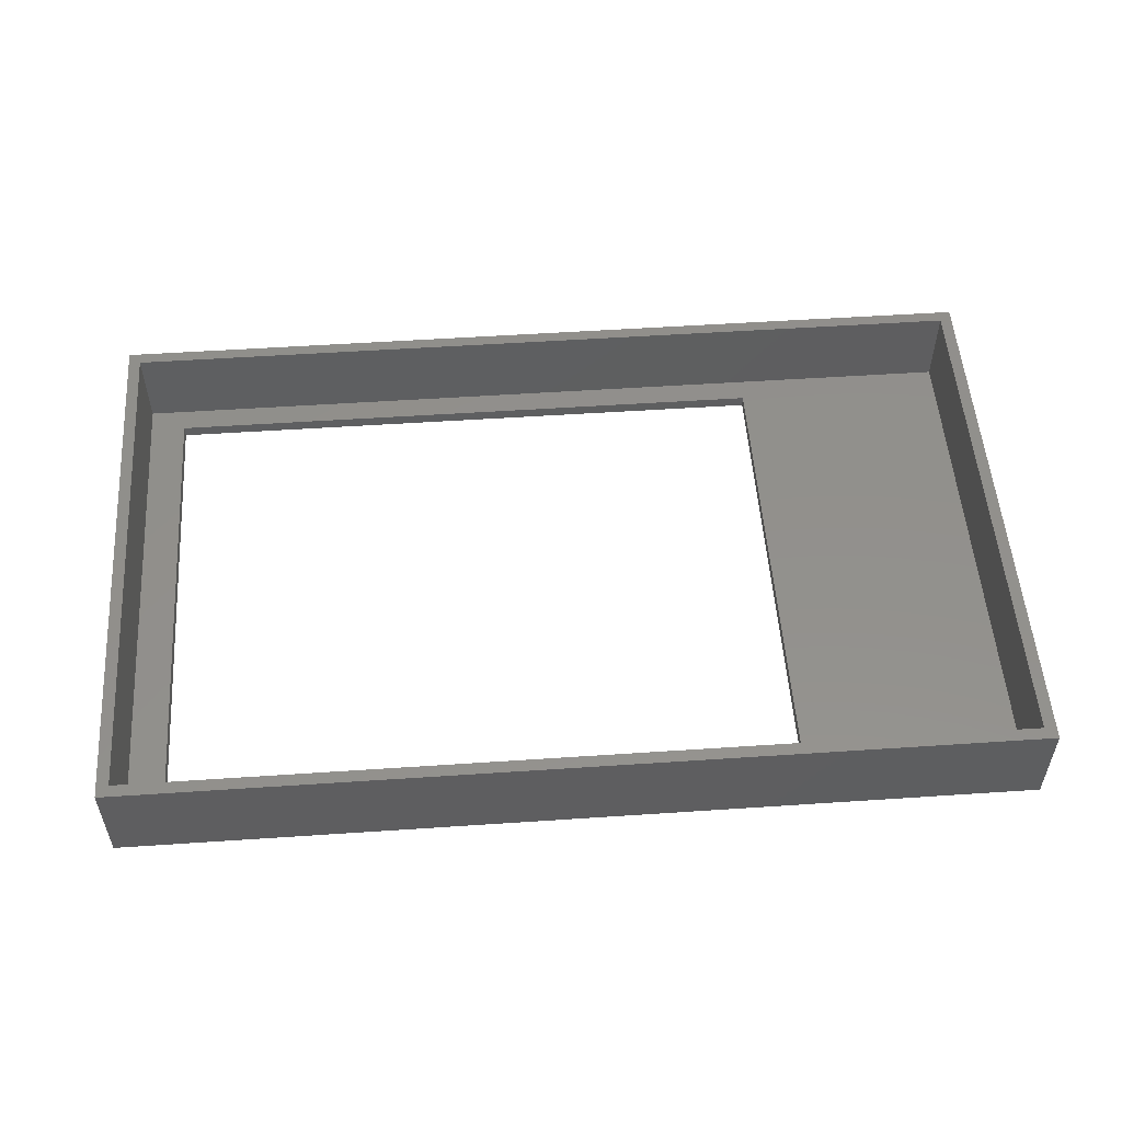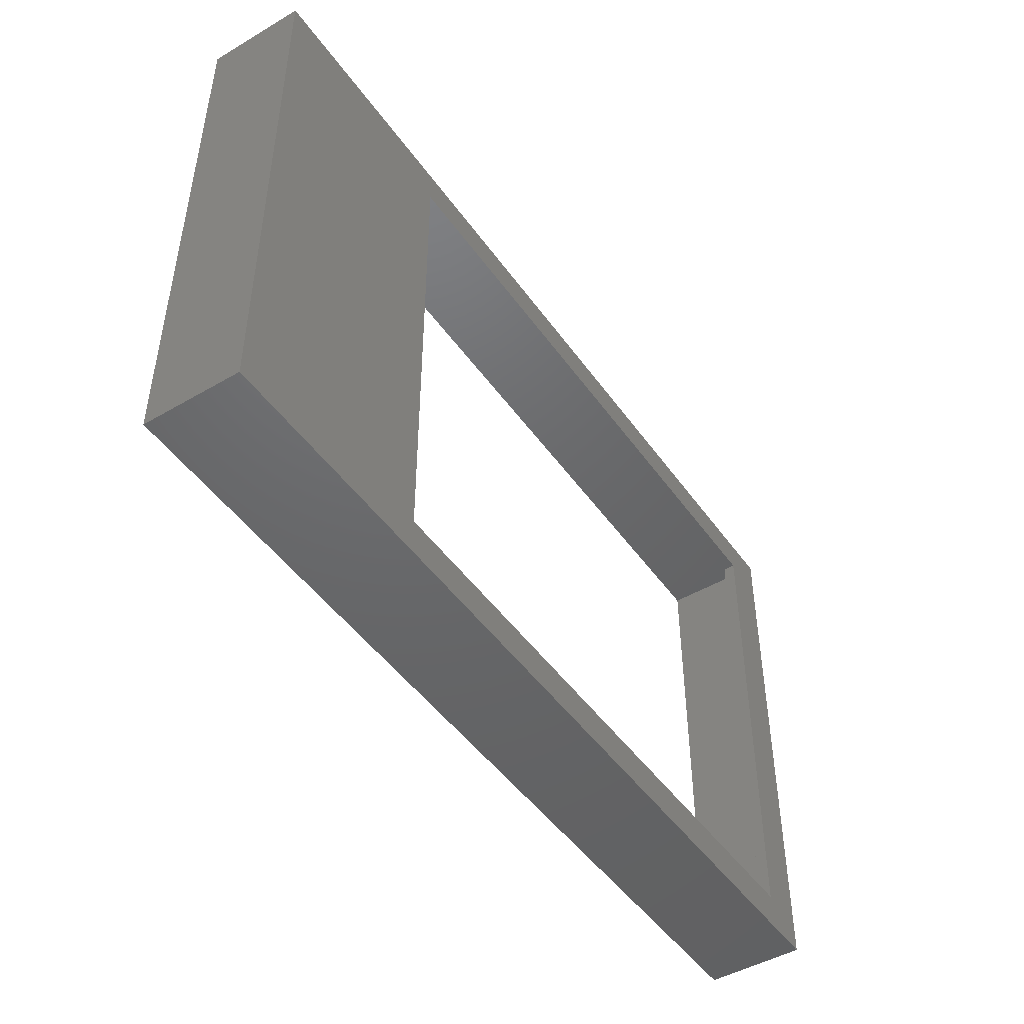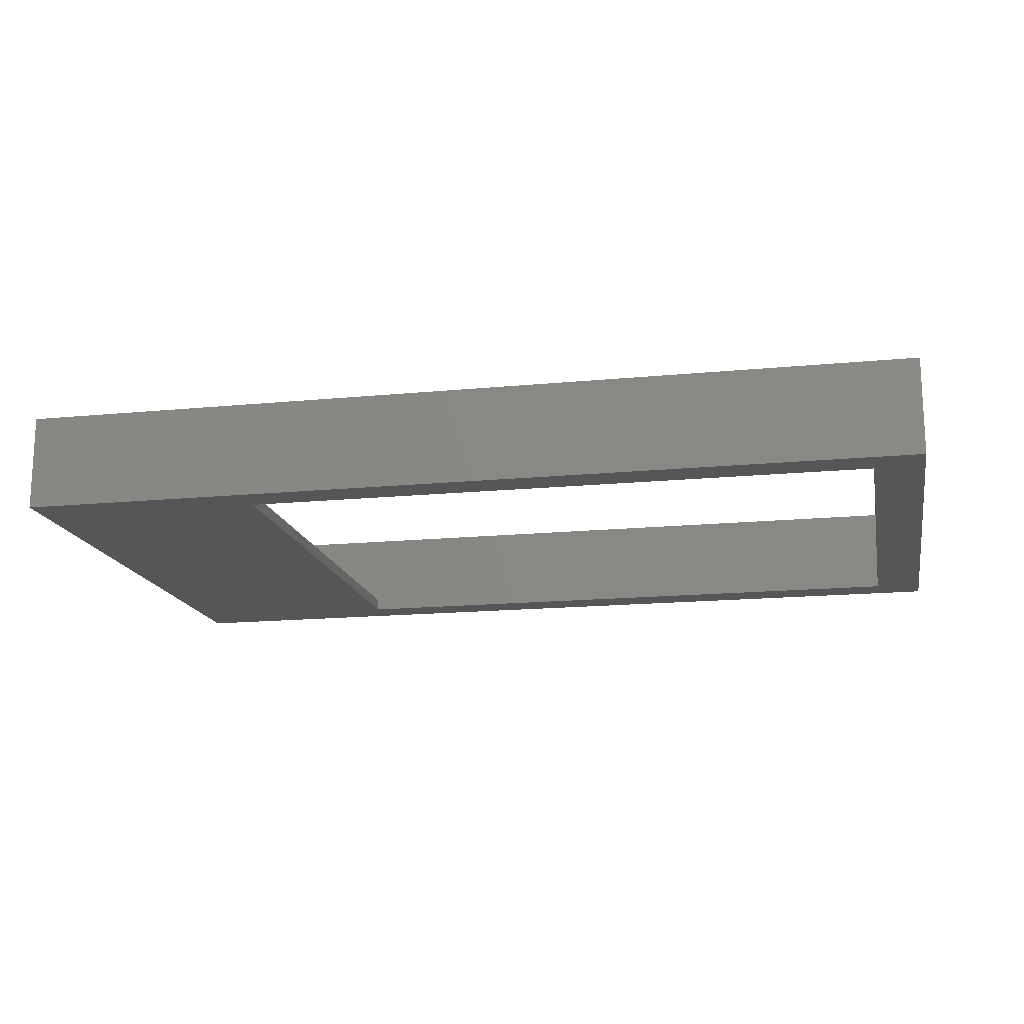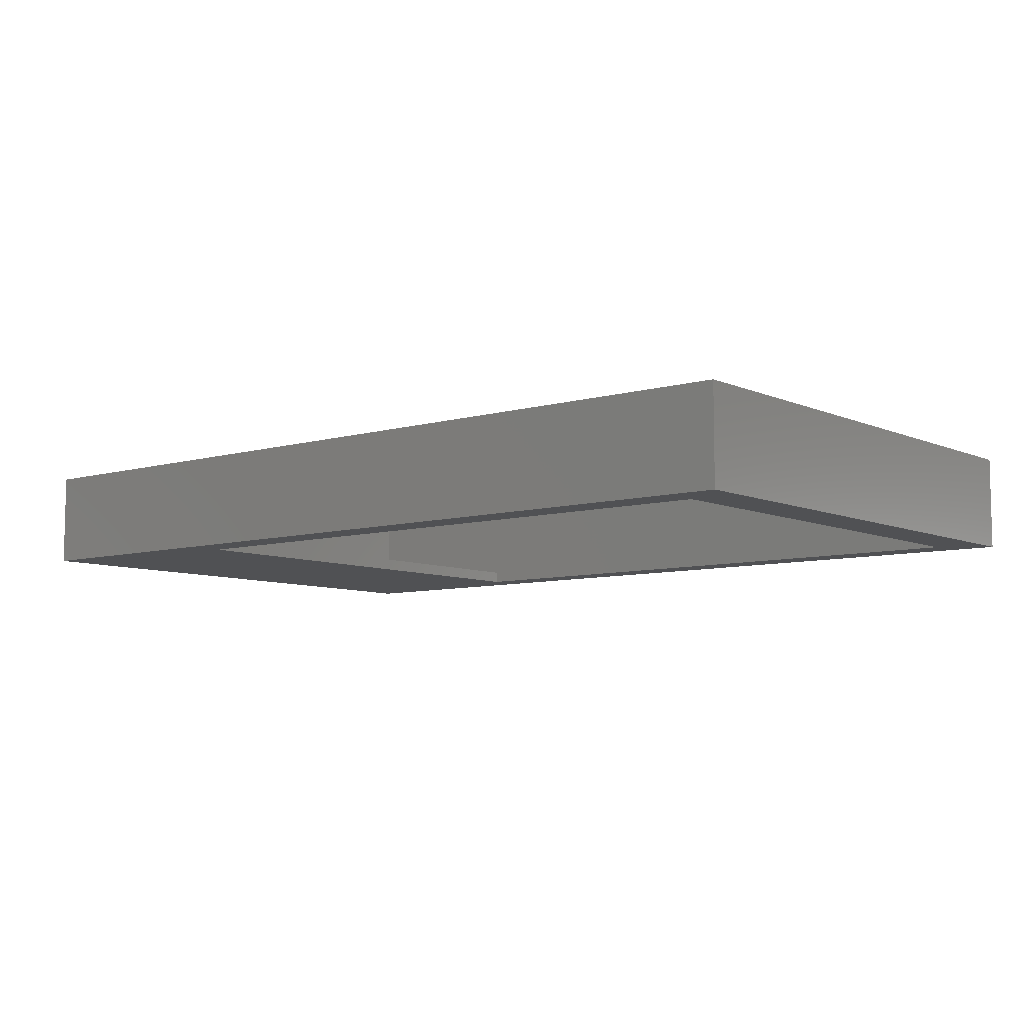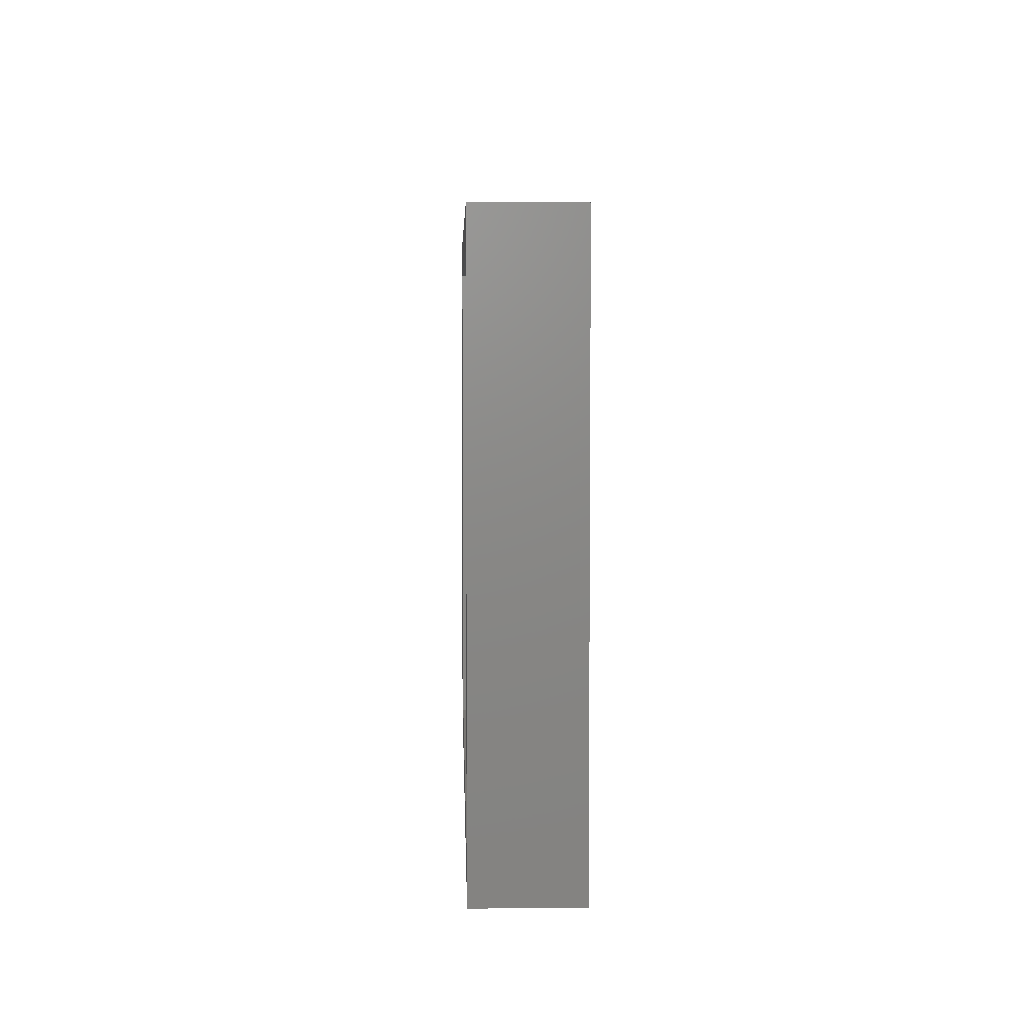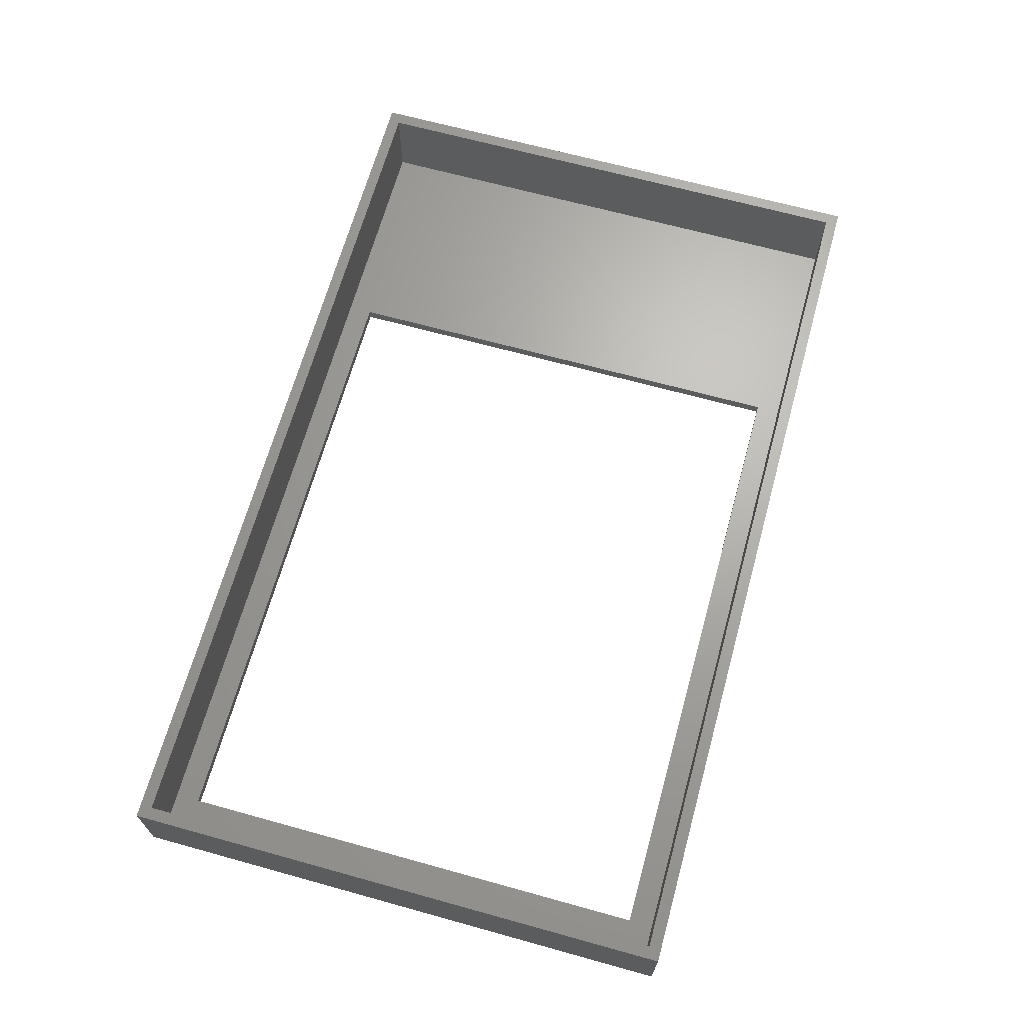
<metadata>
{"format":"stl","ext":"stl","renderer":"f3d","projection":"perspective","resolution":1024,"background":"white","views":[{"elev":53.3,"azim":-4.1,"up":"+Z"},{"elev":-47.2,"azim":123.5,"up":"+Y"},{"elev":-16.2,"azim":-168.6,"up":"+Z"},{"elev":-7.7,"azim":-140.7,"up":"+Z"},{"elev":4.8,"azim":-91.6,"up":"+Y"},{"elev":67.0,"azim":-74.5,"up":"+Z"}]}
</metadata>
<code>
# stl→obj: 24 verts, 48 faces
v 0 60 2
v 0 106 10
v 0 106 2
v 0 60 10
v 75 60 2
v 56 63 2
v 75 106 2
v 4 63 2
v 4 103 2
v 56 103 2
v 75 60 10
v 75 106 10
v 74 105 3
v 56 103 3
v 74 61 3
v 1 105 3
v 4 103 3
v 4 63 3
v 56 63 3
v 1 61 3
v 1 61 10
v 74 61 10
v 74 105 10
v 1 105 10
f 1 2 3
f 2 1 4
f 5 6 7
f 1 6 5
f 8 1 9
f 6 1 8
f 10 7 6
f 3 10 9
f 10 3 7
f 3 9 1
f 11 7 12
f 7 11 5
f 13 14 15
f 16 14 13
f 17 16 18
f 14 16 17
f 19 15 14
f 20 19 18
f 19 20 15
f 20 18 16
f 1 11 4
f 11 1 5
f 7 2 12
f 2 7 3
f 18 9 17
f 9 18 8
f 6 14 10
f 14 6 19
f 6 18 19
f 18 6 8
f 9 14 17
f 14 9 10
f 15 21 22
f 21 15 20
f 12 23 11
f 12 24 23
f 24 2 21
f 2 24 12
f 22 11 23
f 21 11 22
f 21 4 11
f 4 21 2
f 21 16 24
f 16 21 20
f 15 23 13
f 23 15 22
f 16 23 24
f 23 16 13

</code>
